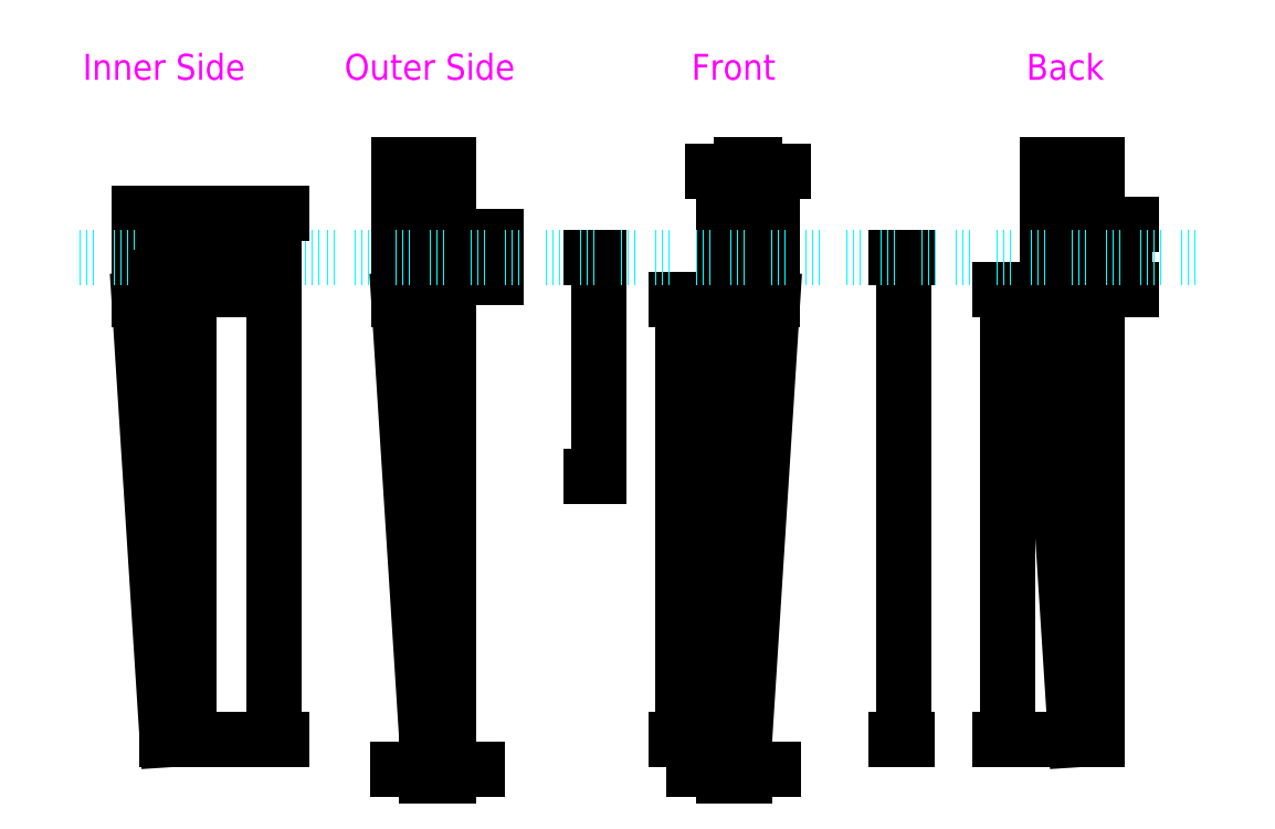
<metadata>
{"format":"dxf","ext":"dxf","renderer":"ezdxf+matplotlib","layout":"modelspace","background":"white","min_lineweight":24,"dpi":150}
</metadata>
<code>
0
SECTION
2
ENTITIES
0
DIMENSION
8
H Dimensions
2
*D1
10
3.8
20
47
30
0
11
1.033e-16
21
48.69
31
0
70
   32
71
    5
72
    0
3
Standard
53
0
210
0
220
0
230
1
13
-3.8
23
40.5
33
0
14
3.8
24
40.5
34
0
0
DIMENSION
8
V Dimensions
2
*D2
10
108
20
38.85
30
0
11
106.3
21
33.85
31
0
70
   32
71
    5
3
Standard
53
0
210
0
220
0
230
1
13
101
23
28.85
33
0
14
101
24
38.85
34
0
50
90
0
DIMENSION
8
H Dimensions
2
*D3
10
50.95
20
47
30
0
11
50
21
48.69
31
0
70
   32
71
    5
3
Standard
53
0
210
0
220
0
230
1
13
49.05
23
36.98
33
0
14
50.95
24
36.98
34
0
0
DIMENSION
8
V Dimensions
2
*D4
10
10
20
30.73
30
0
11
8.312
21
33.85
31
0
70
   32
71
    5
3
Standard
53
0
210
0
220
0
230
1
13
0.95
23
36.98
33
0
14
0.95
24
30.73
34
0
50
90
0
DIMENSION
8
V Dimensions
2
*D5
10
90
20
-40.5
30
0
11
88.31
21
-5.825
31
0
70
   32
71
    5
3
Standard
53
0
210
0
220
0
230
1
13
96.1
23
28.85
33
0
14
100.5
24
-40.5
34
0
50
90
0
DIMENSION
8
V Dimensions
2
*D6
10
74
20
-40.5
30
0
11
72.31
21
-3.325
31
0
70
   32
71
    5
3
Standard
53
0
210
0
220
0
230
1
13
75
23
33.85
33
0
14
75
24
-40.5
34
0
50
90
0
DIMENSION
8
V Dimensions
2
*D7
10
27
20
-3.469e-18
30
0
11
25.31
21
16.93
31
0
70
   32
71
    5
3
Standard
53
0
210
0
220
0
230
1
13
27
23
33.85
33
0
14
27
24
-3.469e-18
34
0
50
90
0
INSERT
8
Leg JT1
2
leg_board_jt1_back
10
100
20
0
30
0
41
1
42
1
43
0
50
0
70
    1
71
    1
44
0
45
0
0
MTEXT
8
Labels
10
98.89
20
60
30
0
40
4
41
11.11
71
    8
72
    1
1
Back
7
STANDARD
210
0
220
0
230
1
50
0
73
    2
44
1
0
MTEXT
8
Labels
10
47.78
20
60
30
0
40
4
41
13.33
71
    8
72
    1
1
Front
7
STANDARD
210
0
220
0
230
1
50
0
73
    2
44
1
0
INSERT
8
Leg JT1
2
leg_board_jt1_front
10
50
20
0
30
0
41
1
42
1
43
0
50
0
70
    1
71
    1
44
0
45
0
0
INSERT
8
Leg JT1
2
leg_board_jt1_side-0
10
0
20
0
30
0
41
1
42
1
43
0
50
0
70
    1
71
    1
44
0
45
0
0
DIMENSION
8
H Dimensions
2
*D8
10
0.518
20
-45
30
0
11
2.164
21
-43.31
31
0
70
   32
71
    5
3
Standard
53
0
210
0
220
0
230
1
13
3.81
23
-40.5
33
0
14
0.518
24
-40.5
34
0
0
DIMENSION
8
H Dimensions
2
*D9
10
49.48
20
-45
30
0
11
47.84
21
-43.31
31
0
70
   32
71
    5
3
Standard
53
0
210
0
220
0
230
1
13
46.19
23
-40.5
33
0
14
49.48
24
-40.5
34
0
0
DIMENSION
8
H Dimensions
2
*D10
10
103.8
20
47
30
0
11
100
21
48.69
31
0
70
   32
71
    5
3
Standard
53
0
210
0
220
0
230
1
13
96.19
23
40.5
33
0
14
103.8
24
40.5
34
0
0
MTEXT
8
Labels
10
0.9444
20
60
30
0
40
4
41
27.89
71
    8
72
    1
1
Outer Side
7

210
0
220
0
230
1
50
0
73
    2
44
1
0
DIMENSION
8
H Dimensions
2
*D11
10
40
20
-40.5
30
0
11
38.31
21
-6.6
31
0
70
   32
71
    5
3
Standard
53
0
210
0
220
0
230
1
13
46.19
23
27.3
33
0
14
46.19
24
-40.5
34
0
50
90
0
LINE
8
Side Board Center
10
120
20
33.85
11
-15
21
33.85
0
INSERT
8
Leg JT1
2
leg_board_jt1_side-1
10
-40
20
0
30
0
41
1
42
1
43
0
50
0
70
    1
71
    1
44
0
45
0
0
MTEXT
8
Labels
10
-40
20
60
30
0
40
4
41
26.11
71
    8
72
    1
1
Inner Side
7

210
0
220
0
230
1
50
0
73
    2
44
1
0
LINE
8
Side Board Center
10
-15
20
33.85
11
-54
21
33.85
0
LINE
8
Leg JT1
10
-40.95
20
30.73
11
-40.95
21
28.85
0
LINE
8
Leg JT1
10
-40.95
20
28.85
11
-39.05
21
28.85
0
LINE
8
Leg JT1
10
-39.05
20
28.85
11
-39.05
21
30.73
0
DIMENSION
8
V Dimensions
2
*D12
10
-31
20
36.98
30
0
11
-32.69
21
32.91
31
0
70
   32
71
    5
3
Standard
53
0
210
0
220
0
230
1
13
-39.05
23
28.85
33
0
14
-39.05
24
36.98
34
0
50
90
0
DIMENSION
8
V Dimensions
2
*D13
10
-23
20
40.5
30
0
11
-24.69
21
2.067e-16
31
0
70
   32
71
    5
3
Standard
53
0
210
0
220
0
230
1
13
-36.19
23
-40.5
33
0
14
-36.19
24
40.5
34
0
50
90
0
ENDSEC
0
EOF

</code>
